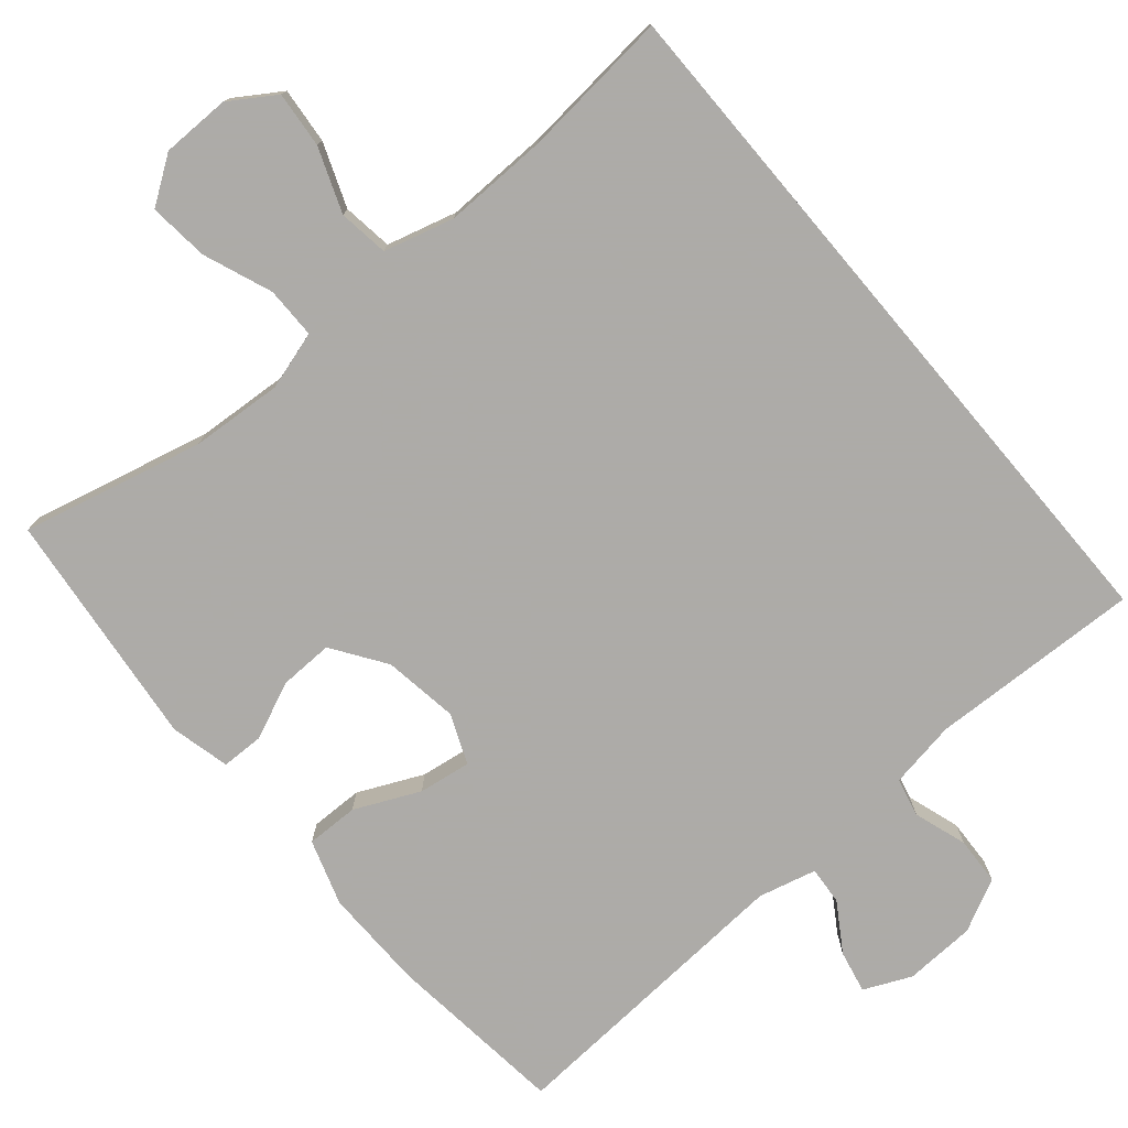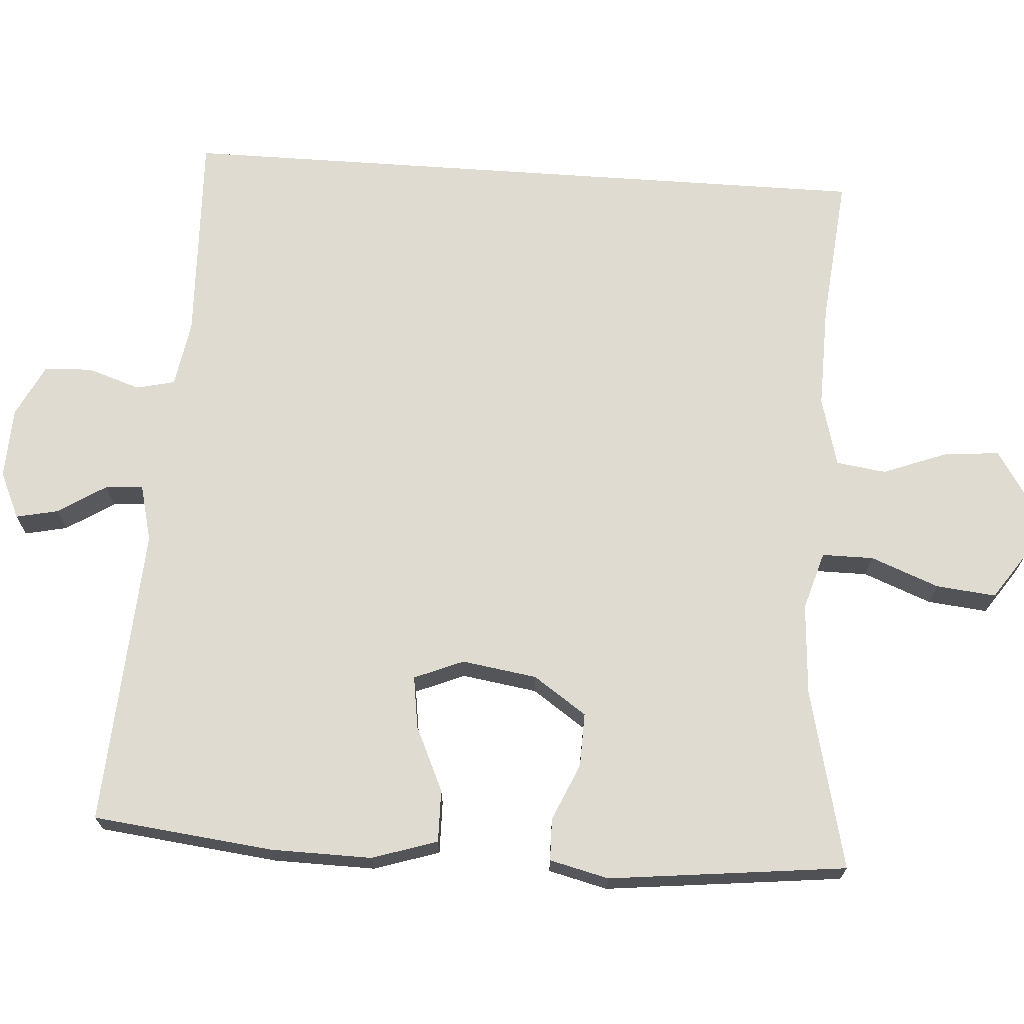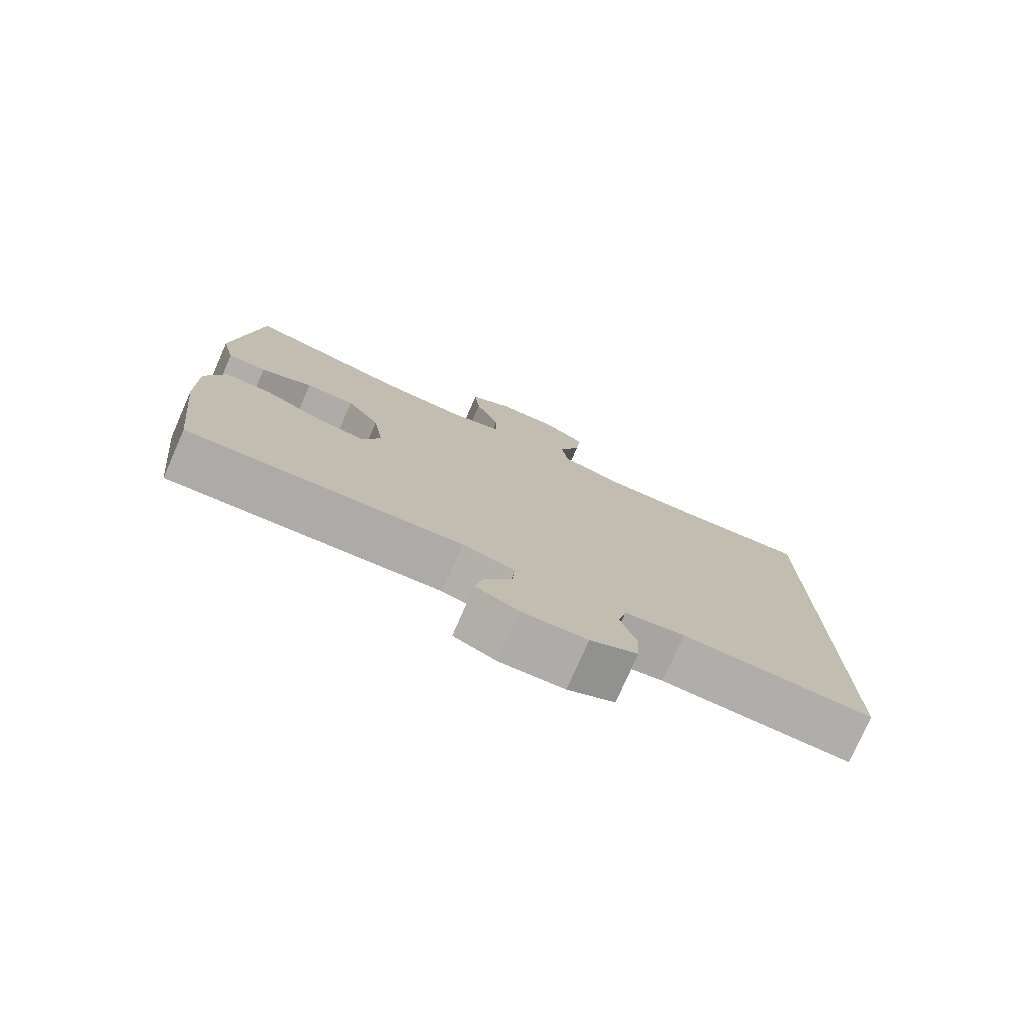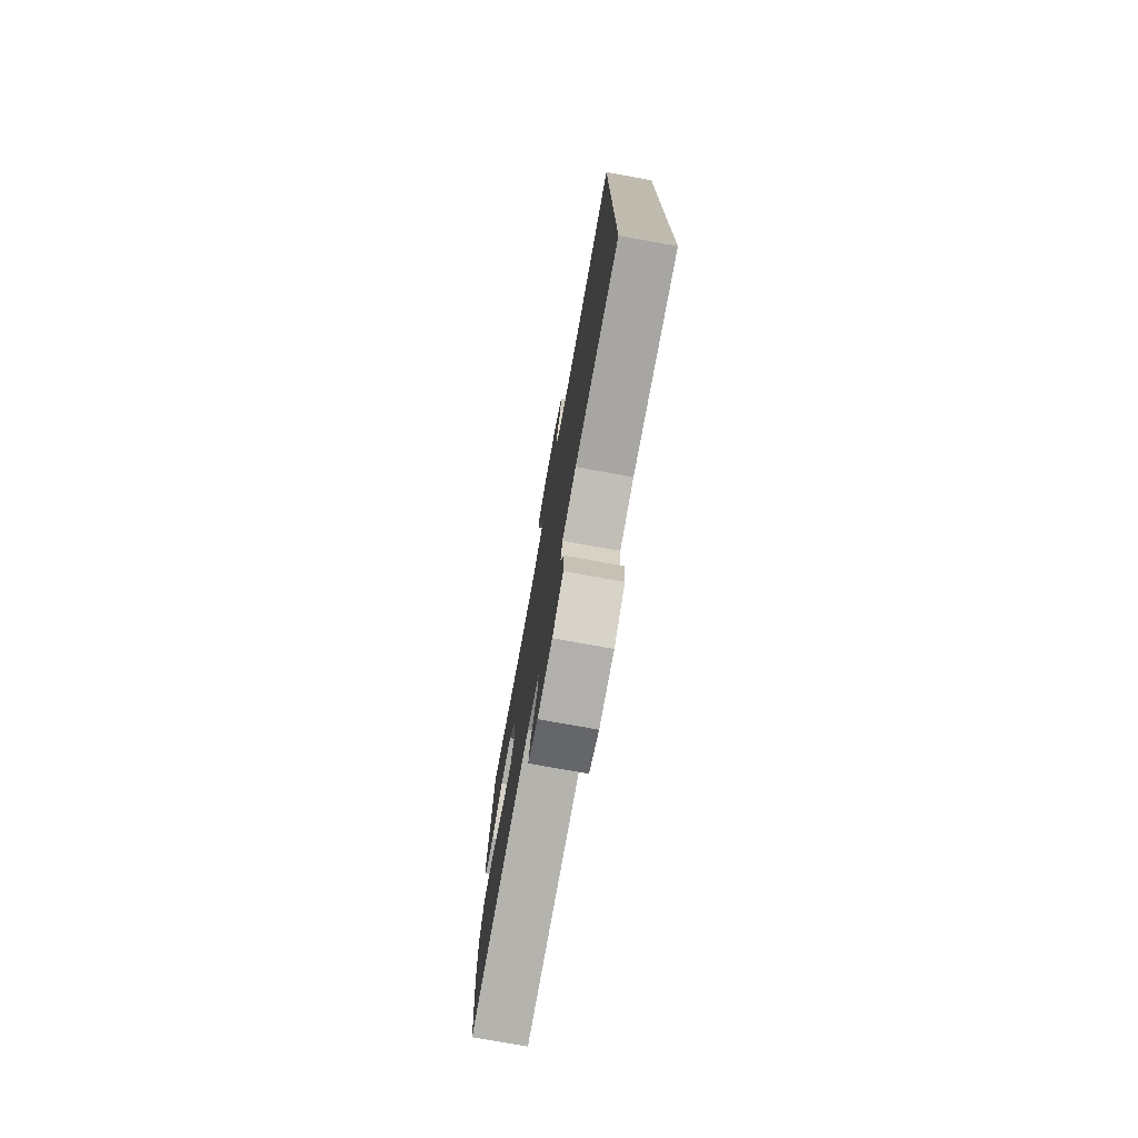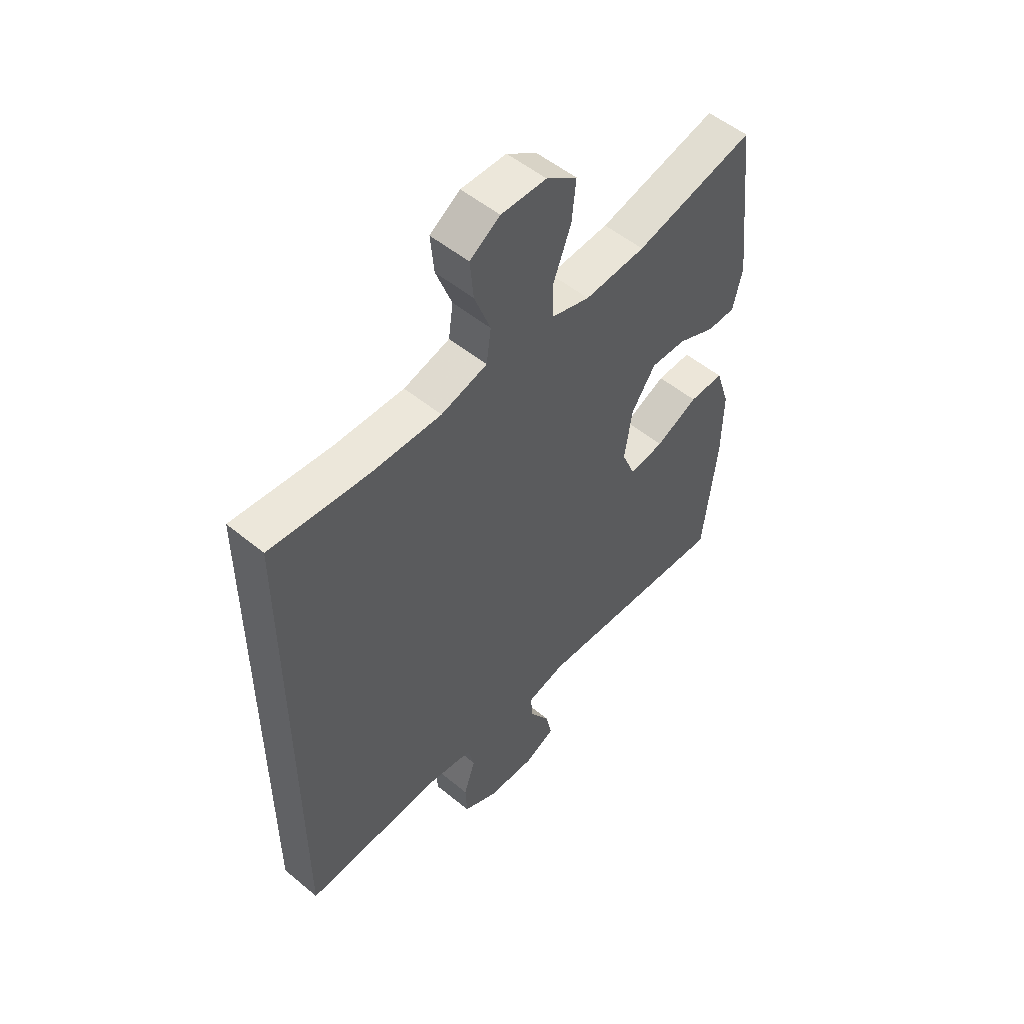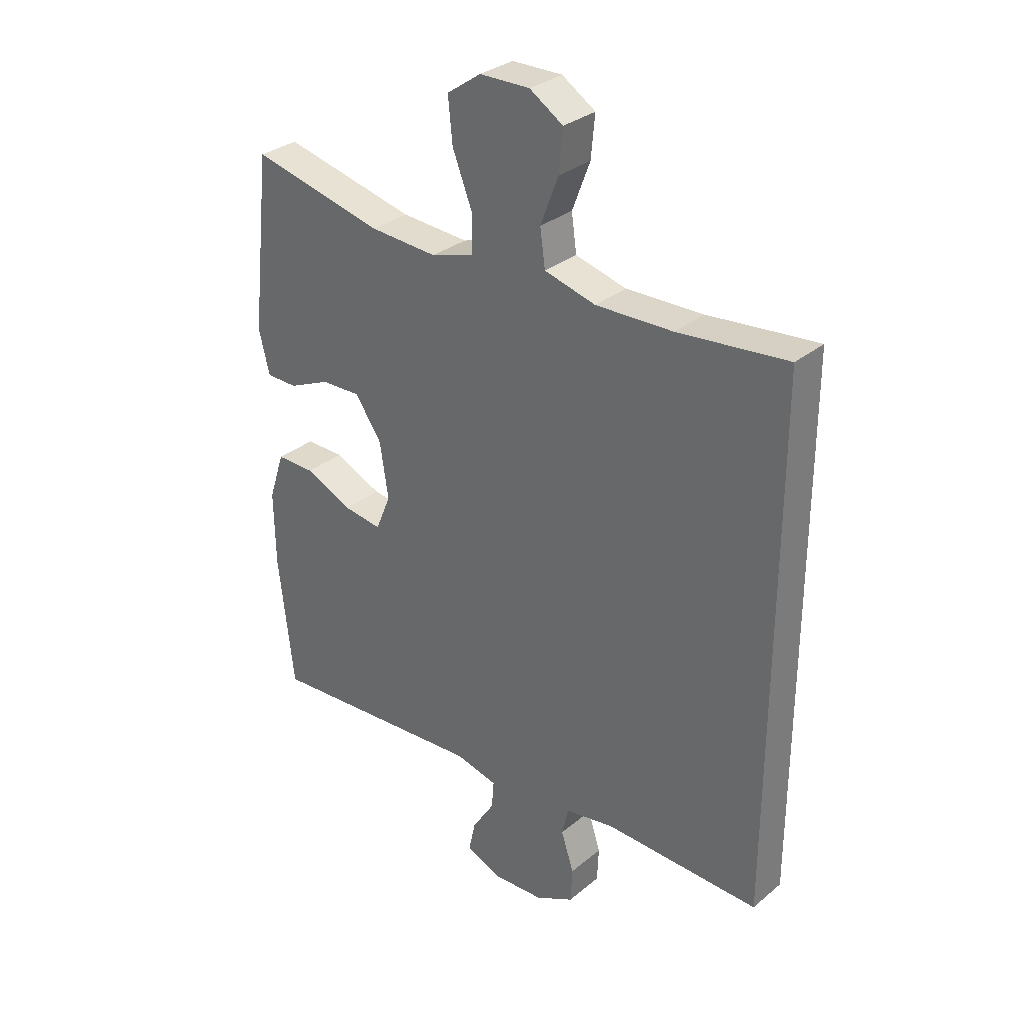
<metadata>
{"format":"obj","ext":"obj","renderer":"f3d","projection":"perspective","resolution":1024,"background":"white","views":[{"elev":-76.5,"azim":40.2,"up":"+Y"},{"elev":70.0,"azim":-86.1,"up":"+Y"},{"elev":-77.4,"azim":-23.8,"up":"+Z"},{"elev":-76.3,"azim":79.8,"up":"+Z"},{"elev":52.5,"azim":131.6,"up":"+Z"},{"elev":31.1,"azim":40.7,"up":"+Z"}]}
</metadata>
<code>
v -0.5 0.07 -0.5
v -0.527 0.07 -0.262
v -0.529 0.07 -0.128
v -0.501 0.07 -0.042
v -0.432 0.07 -0.043
v -0.347 0.07 -0.082
v -0.278 0.07 -0.092
v -0.251 0.07 -0.027
v -0.266 0.07 0.072
v -0.314 0.07 0.142
v -0.385 0.07 0.14
v -0.46 0.07 0.107
v -0.516 0.07 0.108
v -0.535 0.07 0.186
v -0.5 0.07 0.5
v -0.262 0.07 0.443
v -0.141 0.07 0.435
v -0.064 0.07 0.458
v -0.064 0.07 0.526
v -0.099 0.07 0.616
v -0.107 0.07 0.695
v -0.046 0.07 0.737
v 0.044 0.07 0.738
v 0.104 0.07 0.699
v 0.097 0.07 0.625
v 0.065 0.07 0.541
v 0.074 0.07 0.475
v 0.166 0.07 0.45
v 0.304 0.07 0.453
v 0.5 0.07 0.472
v 0.5 0.07 -0.463
v 0.221 0.07 -0.453
v 0.133 0.07 -0.468
v 0.121 0.07 -0.519
v 0.144 0.07 -0.589
v 0.141 0.07 -0.652
v 0.072 0.07 -0.687
v -0.022 0.07 -0.691
v -0.084 0.07 -0.663
v -0.072 0.07 -0.607
v -0.032 0.07 -0.544
v -0.028 0.07 -0.494
v -0.104 0.07 -0.475
v -0.5 0 -0.5
v -0.527 0 -0.262
v -0.529 0 -0.128
v -0.501 0 -0.042
v -0.432 0 -0.043
v -0.347 0 -0.082
v -0.278 0 -0.092
v -0.251 0 -0.027
v -0.266 0 0.072
v -0.314 0 0.142
v -0.385 0 0.14
v -0.46 0 0.107
v -0.516 0 0.108
v -0.535 0 0.186
v -0.5 0 0.5
v -0.262 0 0.443
v -0.141 0 0.435
v -0.064 0 0.458
v -0.064 0 0.526
v -0.099 0 0.616
v -0.107 0 0.695
v -0.046 0 0.737
v 0.044 0 0.738
v 0.104 0 0.699
v 0.097 0 0.625
v 0.065 0 0.541
v 0.074 0 0.475
v 0.166 0 0.45
v 0.304 0 0.453
v 0.5 0 0.472
v 0.5 0 -0.463
v 0.221 0 -0.453
v 0.133 0 -0.468
v 0.121 0 -0.519
v 0.144 0 -0.589
v 0.141 0 -0.652
v 0.072 0 -0.687
v -0.022 0 -0.691
v -0.084 0 -0.663
v -0.072 0 -0.607
v -0.032 0 -0.544
v -0.028 0 -0.494
v -0.104 0 -0.475
f 39 40 41
f 38 39 41
f 37 38 41
f 36 37 41
f 35 36 41
f 34 35 41
f 33 34 41 42
f 32 33 42 43
f 29 30 31 32
f 32 43 1
f 29 32 1
f 28 29 1
f 24 25 26
f 23 24 26
f 22 23 26
f 21 22 26
f 20 21 26
f 19 20 26
f 18 19 26 27
f 17 18 27 28
f 14 15 16
f 13 14 16
f 12 13 16
f 11 12 16
f 10 11 16 17
f 9 10 17 28
f 4 5 6
f 3 4 6
f 2 3 6
f 1 2 6
f 1 6 7
f 28 1 7
f 8 9 28
f 7 8 28
f 84 83 82
f 84 82 81
f 84 81 80
f 84 80 79
f 84 79 78
f 84 78 77
f 85 84 77 76
f 86 85 76 75
f 75 74 73 72
f 44 86 75
f 44 75 72
f 44 72 71
f 69 68 67
f 69 67 66
f 69 66 65
f 69 65 64
f 69 64 63
f 69 63 62
f 70 69 62 61
f 71 70 61 60
f 59 58 57
f 59 57 56
f 59 56 55
f 59 55 54
f 60 59 54 53
f 71 60 53 52
f 49 48 47
f 49 47 46
f 49 46 45
f 49 45 44
f 50 49 44
f 50 44 71
f 71 52 51
f 71 51 50
f 1 44 45 2
f 2 45 46 3
f 3 46 47 4
f 4 47 48 5
f 5 48 49 6
f 6 49 50 7
f 7 50 51 8
f 8 51 52 9
f 9 52 53 10
f 10 53 54 11
f 11 54 55 12
f 12 55 56 13
f 13 56 57 14
f 14 57 58 15
f 15 58 59 16
f 16 59 60 17
f 17 60 61 18
f 18 61 62 19
f 19 62 63 20
f 20 63 64 21
f 21 64 65 22
f 22 65 66 23
f 23 66 67 24
f 24 67 68 25
f 25 68 69 26
f 26 69 70 27
f 27 70 71 28
f 28 71 72 29
f 29 72 73 30
f 30 73 74 31
f 31 74 75 32
f 32 75 76 33
f 33 76 77 34
f 34 77 78 35
f 35 78 79 36
f 36 79 80 37
f 37 80 81 38
f 38 81 82 39
f 39 82 83 40
f 40 83 84 41
f 41 84 85 42
f 42 85 86 43
f 43 86 44 1

</code>
